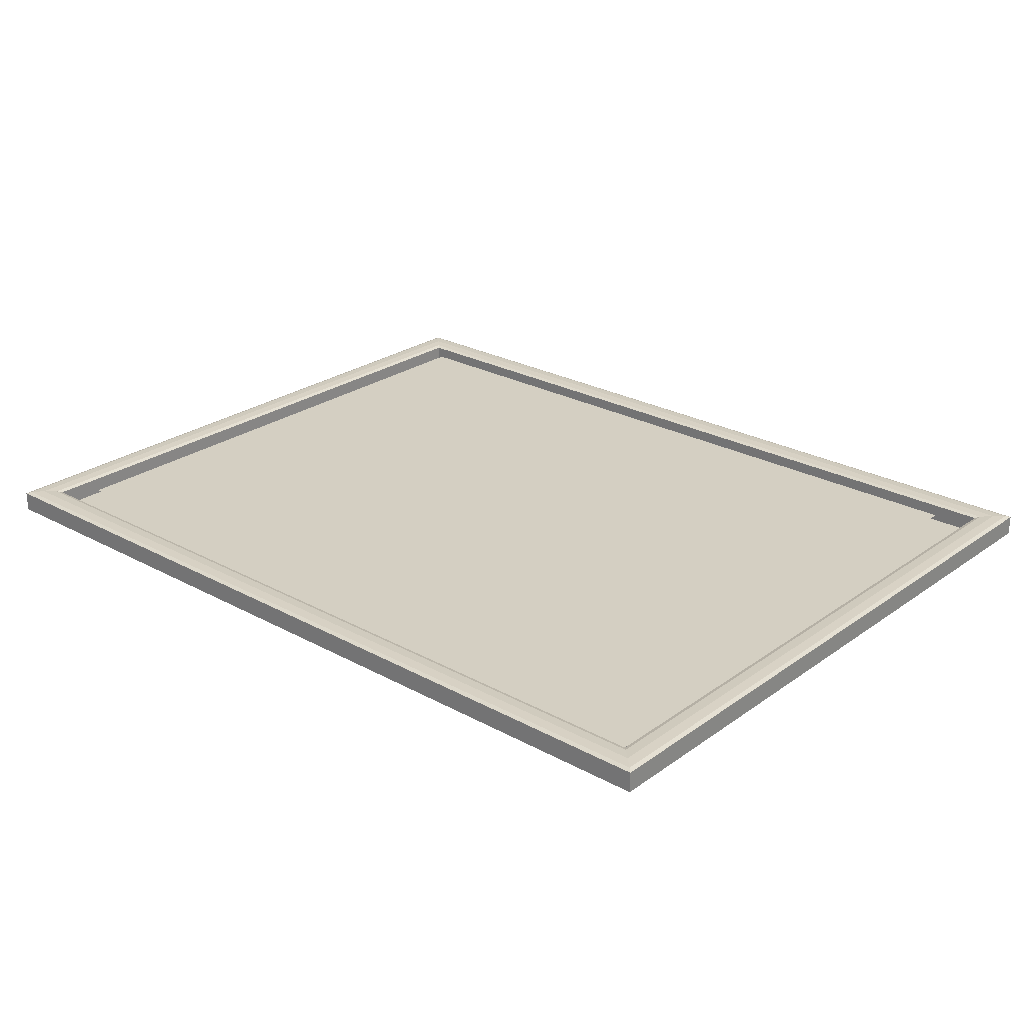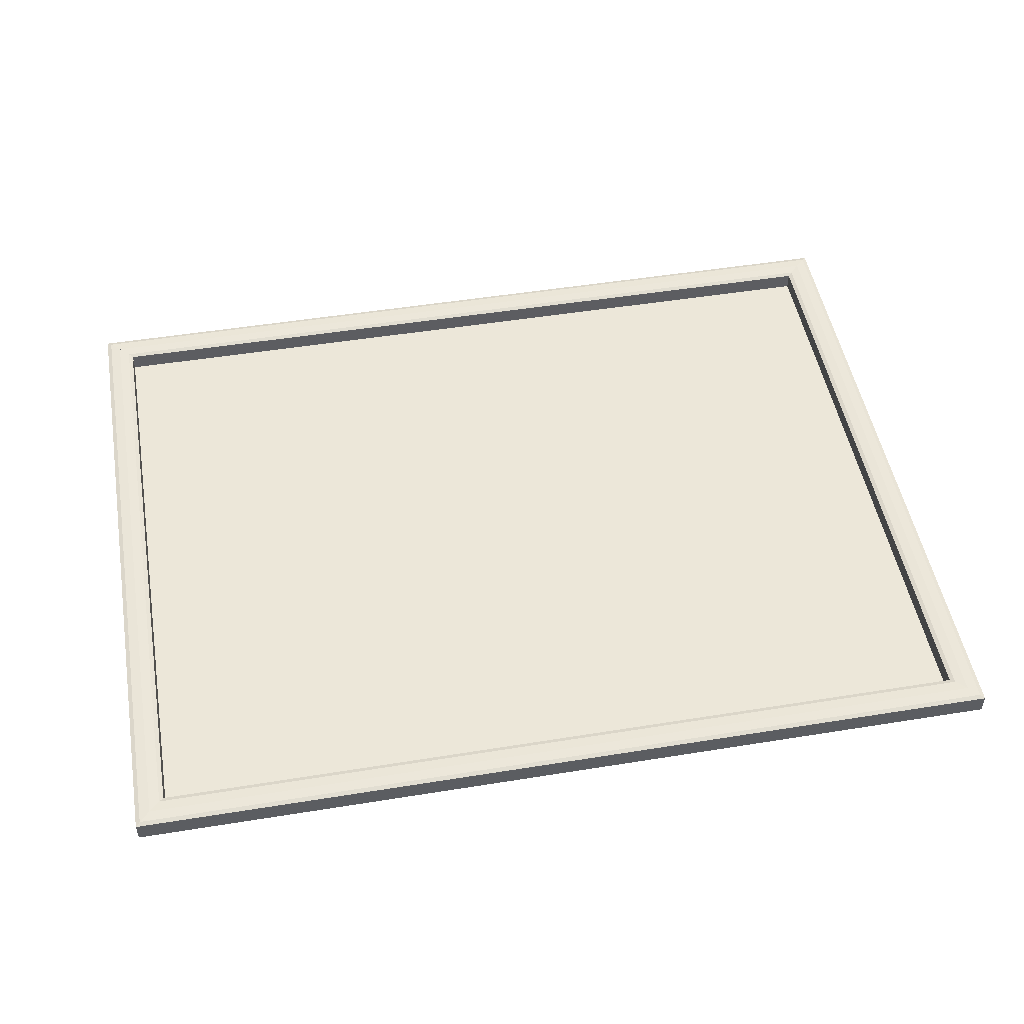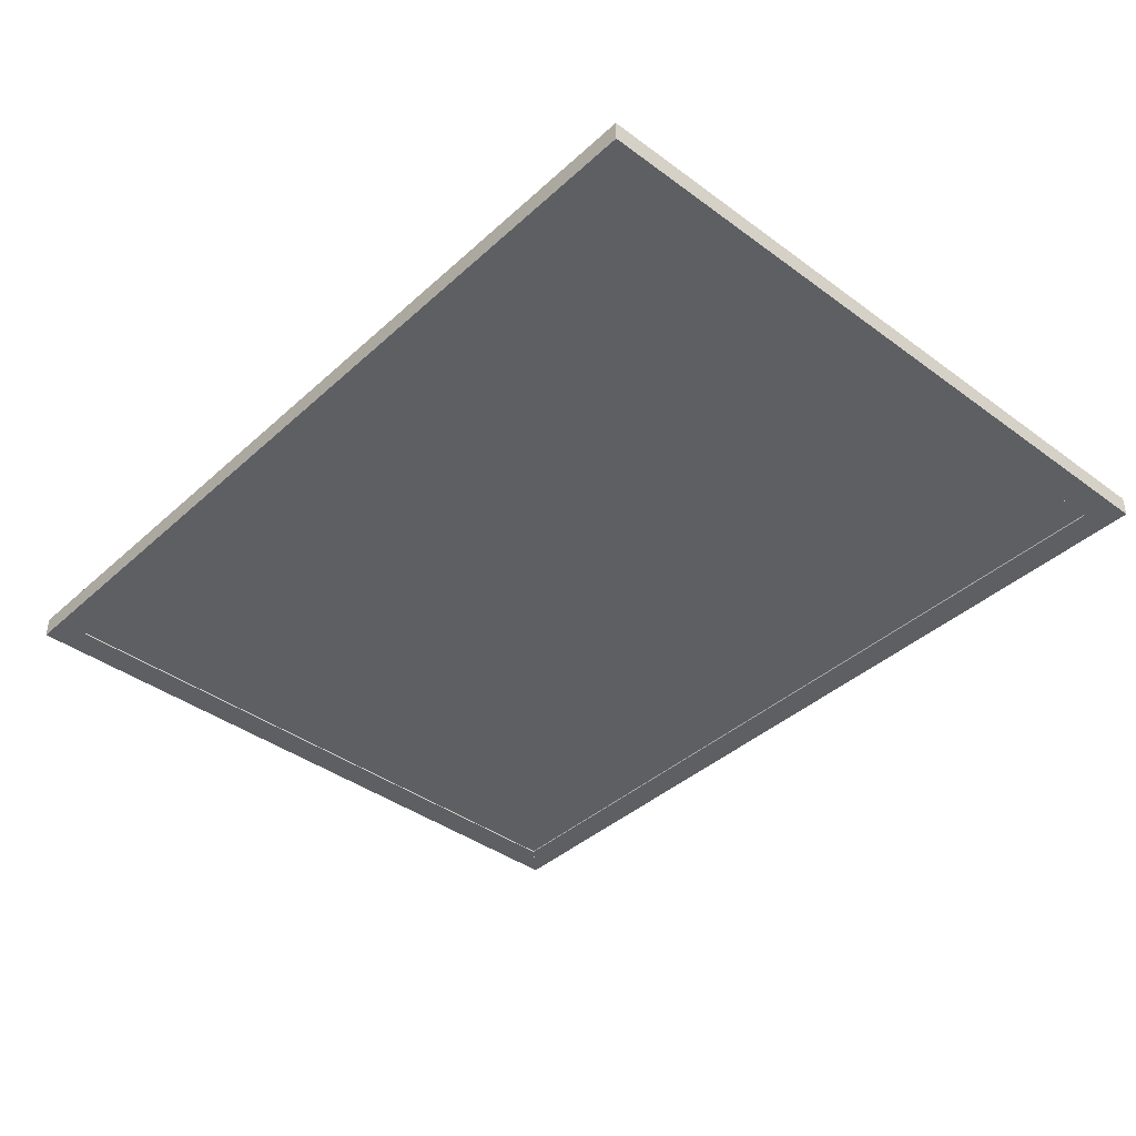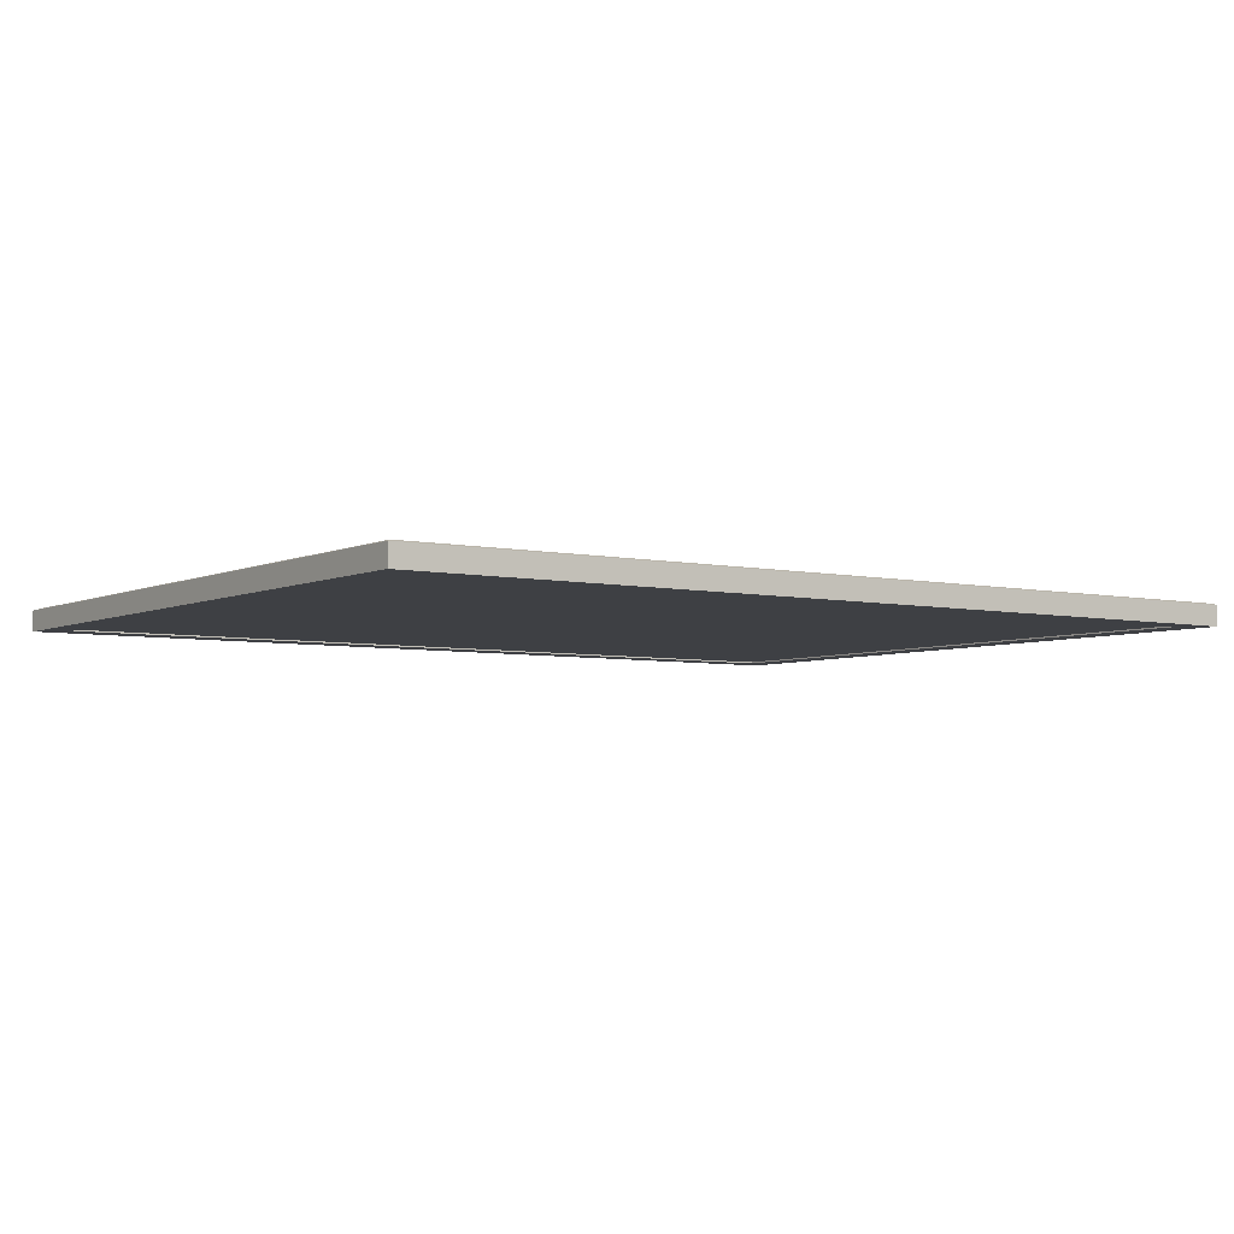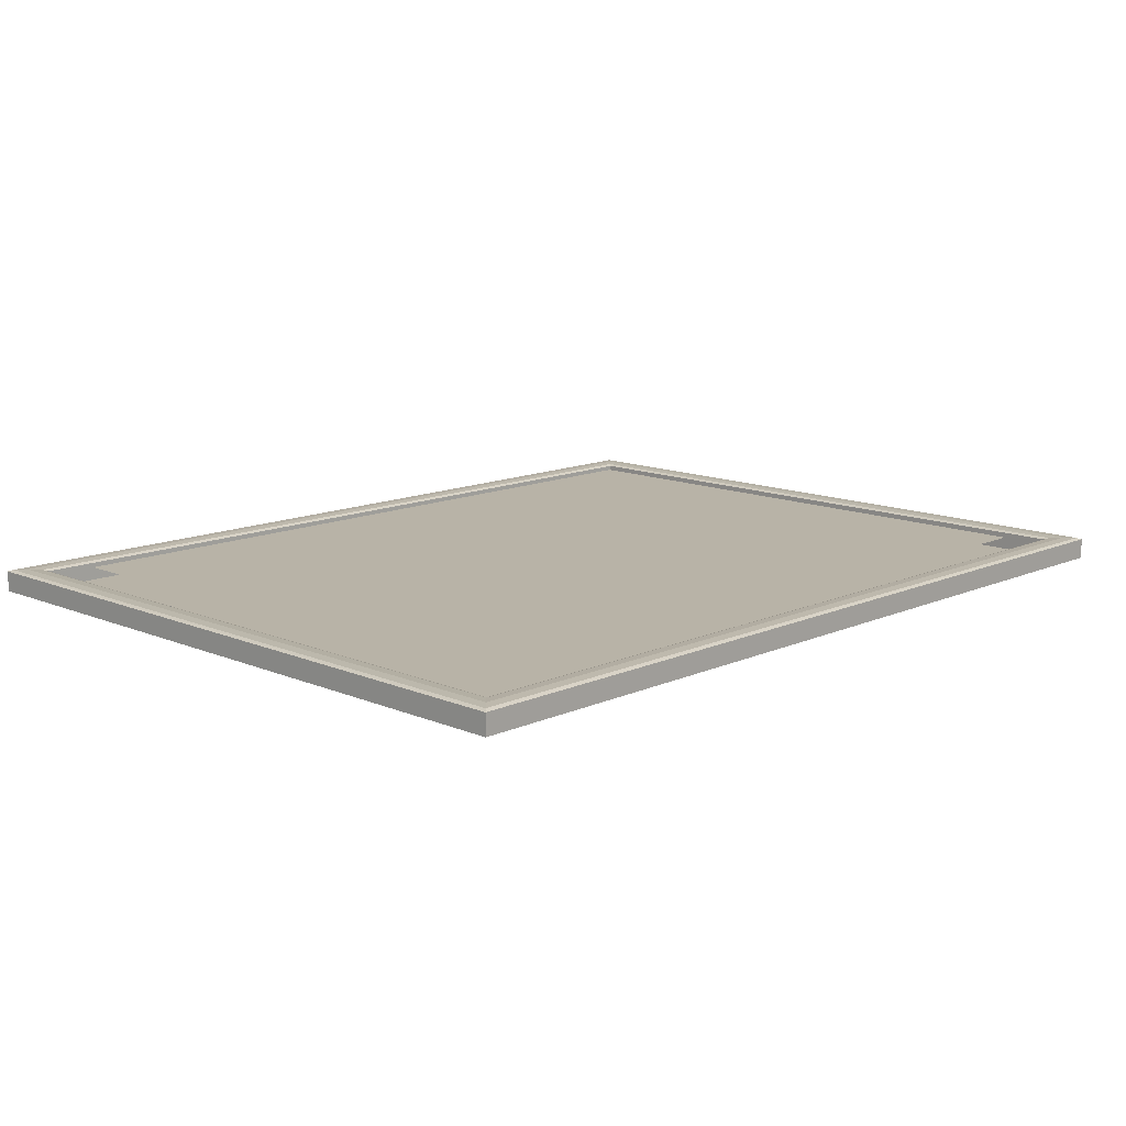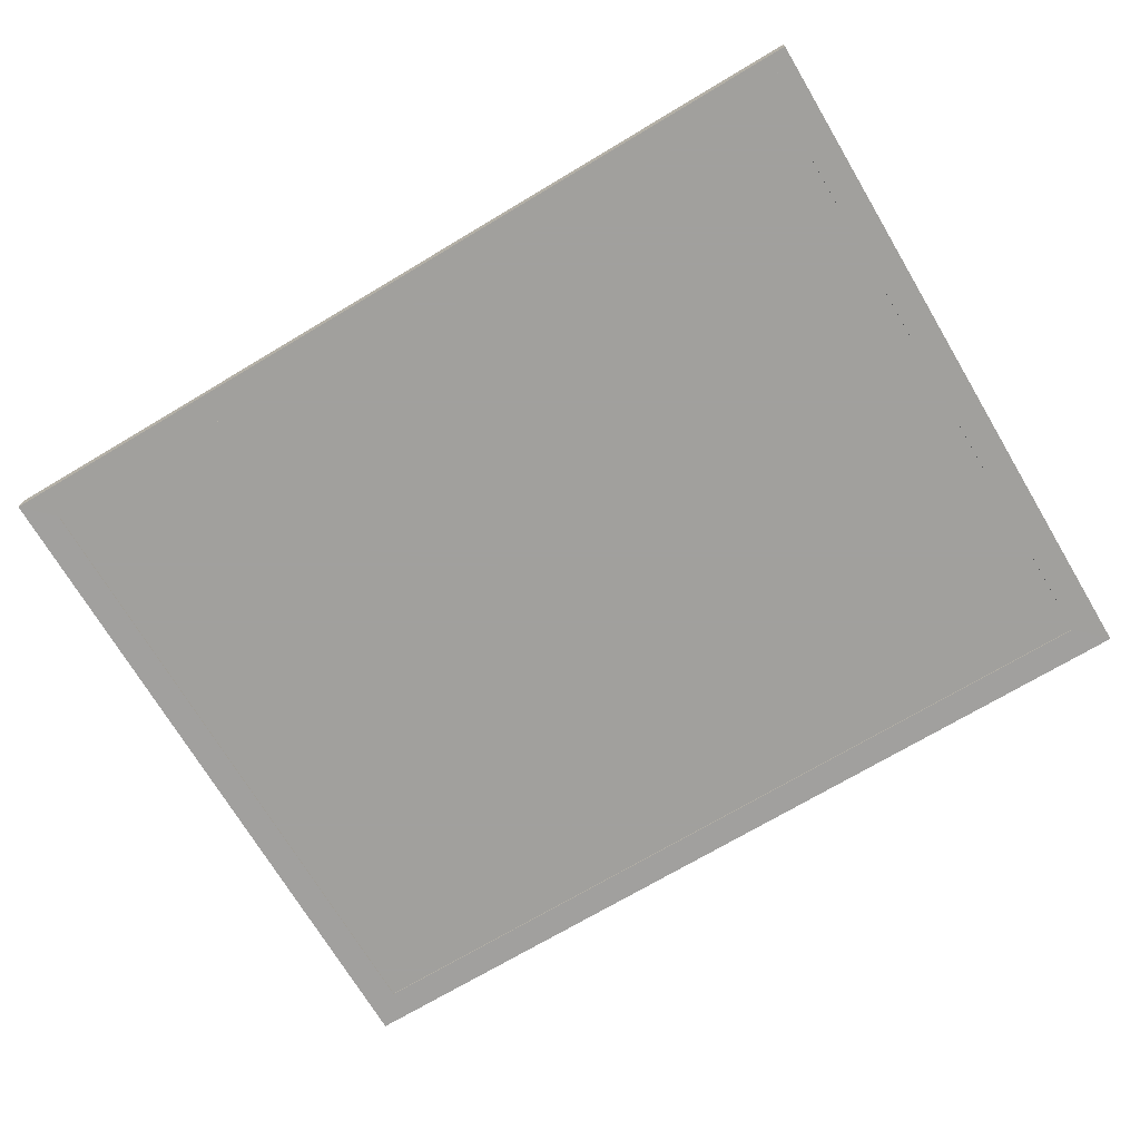
<metadata>
{"format":"obj","ext":"obj","renderer":"f3d","projection":"perspective","resolution":1024,"background":"white","views":[{"elev":25.4,"azim":41.3,"up":"+Z"},{"elev":49.8,"azim":-10.1,"up":"+Z"},{"elev":-40.3,"azim":47.9,"up":"+Z"},{"elev":-4.9,"azim":145.0,"up":"+Z"},{"elev":12.9,"azim":134.2,"up":"+Z"},{"elev":-71.7,"azim":-149.2,"up":"+Z"}]}
</metadata>
<code>
o Photo_Cube_Material_HorseShoeBend
v 9.555 20 2e-06
v -43.01 20 2e-06
v -43.04 -20 -2e-06
v 9.555 -20 -2e-06
f 1 2 3 4
o Frame_Black_Material.006
v 11.93 -22 -1.501
v 11.93 -22 -1.401
v -45.24 -22 -1.401
v -45.24 -22 -1.501
v 11.93 22 -1.501
v -45.24 22 -1.501
v -45.24 22 -1.401
v 11.93 22 -1.401
f 5 6 7 8
f 9 10 11 12
f 5 9 12 6
f 6 12 11 7
f 7 11 10 8
f 9 5 8 10
o MetalFrame_Cylinder_Aluminium.005
v -45.22 21.93 -1.593
v -45.22 21.93 -1.593
v -46.23 22.94 -1.594
v -46.23 22.94 -1.594
v -47.23 23.94 -1.596
v -47.23 23.94 -1.596
v -47.23 23.94 -0.1921
v -47.23 23.94 -0.1921
v -46.94 23.65 -0.09063
v -46.94 23.65 -0.09063
v -46.23 22.94 -0.05534
v -46.23 22.94 -0.05534
v -45.52 22.22 -0.09063
v -45.52 22.22 -0.09063
v -45.22 21.93 -0.1921
v -45.22 21.93 -0.1921
v -45.22 21.93 -0.1921
v -45.22 21.93 -1.593
v -45.52 22.22 -0.09063
v -46.23 22.94 -0.05534
v -46.94 23.65 -0.09063
v -47.23 23.94 -0.1921
v -47.23 23.94 -1.596
v -46.23 22.94 -1.594
v -45.22 21.93 -1.593
v -46.23 22.94 -1.594
v -47.23 23.94 -1.596
v -47.23 23.94 -0.1921
v -46.94 23.65 -0.09063
v -46.23 22.94 -0.05534
v -45.52 22.22 -0.09063
v -45.22 21.93 -0.1921
v -45.22 21.93 -0.1921
v -45.22 21.93 -1.593
v -45.52 22.22 -0.09063
v -46.23 22.94 -0.05534
v -46.94 23.65 -0.09063
v -47.23 23.94 -0.1921
v -47.23 23.94 -1.596
v -46.23 22.94 -1.594
v -46.23 -22.92 -1.596
v -45.22 -21.91 -1.595
v -47.22 -23.92 -1.598
v -47.23 -23.92 -0.1909
v -46.93 -23.63 -0.08886
v -46.23 -22.92 -0.05337
v -45.52 -22.21 -0.08886
v -45.22 -21.92 -0.1909
v 11.91 21.93 -0.1907
v 11.91 21.93 -0.1907
v 11.91 21.93 -1.596
v 11.91 21.93 -1.596
v 12.21 22.23 -0.0886
v 12.21 22.23 -0.0886
v 12.91 22.93 -0.05307
v 12.91 22.93 -0.05307
v 13.62 23.64 -0.0886
v 13.62 23.64 -0.0886
v 13.92 23.94 -0.1907
v 13.92 23.94 -0.1907
v 13.91 23.93 -1.598
v 13.91 23.93 -1.598
v 12.91 22.93 -1.597
v 12.91 22.93 -1.597
v -45.22 21.93 -1.596
v -46.22 22.93 -1.597
v -47.22 23.93 -1.598
v -47.23 23.94 -0.1907
v -46.93 23.64 -0.0886
v -46.22 22.93 -0.05307
v -45.51 22.23 -0.0886
v -45.22 21.93 -0.1907
v -45.22 21.93 -0.1907
v -45.22 21.94 -1.596
v -46.23 -22.92 -1.596
v -45.22 -21.91 -1.595
v 11.92 -21.91 -1.595
v 12.92 -22.92 -1.596
v -47.22 -23.92 -1.598
v 13.92 -23.92 -1.598
v -47.23 -23.92 -0.1909
v 13.92 -23.92 -0.1909
v -46.93 -23.63 -0.08886
v 13.63 -23.63 -0.08886
v -46.23 -22.92 -0.05337
v 12.92 -22.92 -0.05337
v -45.52 -22.21 -0.08886
v 12.21 -22.21 -0.08886
v -45.22 -21.92 -0.1909
v 11.92 -21.92 -0.1909
v 11.92 -21.91 -1.595
v 11.92 -21.92 -0.1909
v 12.21 -22.21 -0.08886
v 12.92 -22.92 -0.05337
v 13.63 -23.63 -0.08886
v 13.92 -23.92 -0.1909
v 13.92 -23.92 -1.598
v 12.92 -22.92 -1.596
v 12.92 22.94 -1.596
v 11.91 21.93 -1.595
v 13.91 23.94 -1.598
v 13.92 23.94 -0.1909
v 13.62 23.65 -0.08886
v 12.92 22.94 -0.05337
v 12.21 22.23 -0.08885
v 11.91 21.94 -0.1909
v 11.91 21.94 -0.1909
v 11.91 21.93 -1.595
v 12.21 22.23 -0.08885
v 12.92 22.94 -0.05337
v 13.62 23.65 -0.08886
v 13.92 23.94 -0.1909
v 13.91 23.94 -1.598
v 12.92 22.94 -1.596
f 13 14 15 16
f 16 15 17 18
f 18 17 19 20
f 20 19 21 22
f 22 21 23 24
f 24 23 25 26
f 26 25 27 28
f 14 13 28 27
f 27 29 30 14
f 25 31 29 27
f 23 32 31 25
f 21 33 32 23
f 19 34 33 21
f 17 35 34 19
f 15 36 35 17
f 14 30 36 15
f 30 37 38 36
f 36 38 39 35
f 35 39 40 34
f 34 40 41 33
f 33 41 42 32
f 32 42 43 31
f 31 43 44 29
f 29 44 37 30
f 44 45 46 37
f 43 47 45 44
f 42 48 47 43
f 41 49 48 42
f 40 50 49 41
f 39 51 50 40
f 38 52 51 39
f 37 46 52 38
f 46 54 53 52
f 52 53 55 51
f 51 55 56 50
f 50 56 57 49
f 49 57 58 48
f 48 58 59 47
f 47 59 60 45
f 45 60 54 46
f 61 62 63 64
f 65 66 62 61
f 67 68 66 65
f 69 70 68 67
f 71 72 70 69
f 73 74 72 71
f 75 76 74 73
f 64 63 76 75
f 63 77 78 76
f 76 78 79 74
f 74 79 80 72
f 72 80 81 70
f 70 81 82 68
f 68 82 83 66
f 66 83 84 62
f 62 84 77 63
f 84 85 86 77
f 87 88 89 90
f 91 87 90 92
f 93 91 92 94
f 95 93 94 96
f 97 95 96 98
f 99 97 98 100
f 101 99 100 102
f 88 101 102 89
f 60 54 103 104
f 59 60 104 105
f 58 59 105 106
f 57 58 106 107
f 56 57 107 108
f 55 56 108 109
f 53 55 109 110
f 54 53 110 103
f 103 110 111 112
f 110 109 113 111
f 109 108 114 113
f 108 107 115 114
f 107 106 116 115
f 106 105 117 116
f 105 104 118 117
f 104 103 112 118
f 89 102 119 120
f 102 100 121 119
f 100 98 122 121
f 98 96 123 122
f 96 94 124 123
f 94 92 125 124
f 92 90 126 125
f 90 89 120 126
f 118 119 120 112
f 117 121 119 118
f 116 122 121 117
f 115 123 122 116
f 114 124 123 115
f 113 125 124 114
f 111 126 125 113
f 112 120 126 111

</code>
